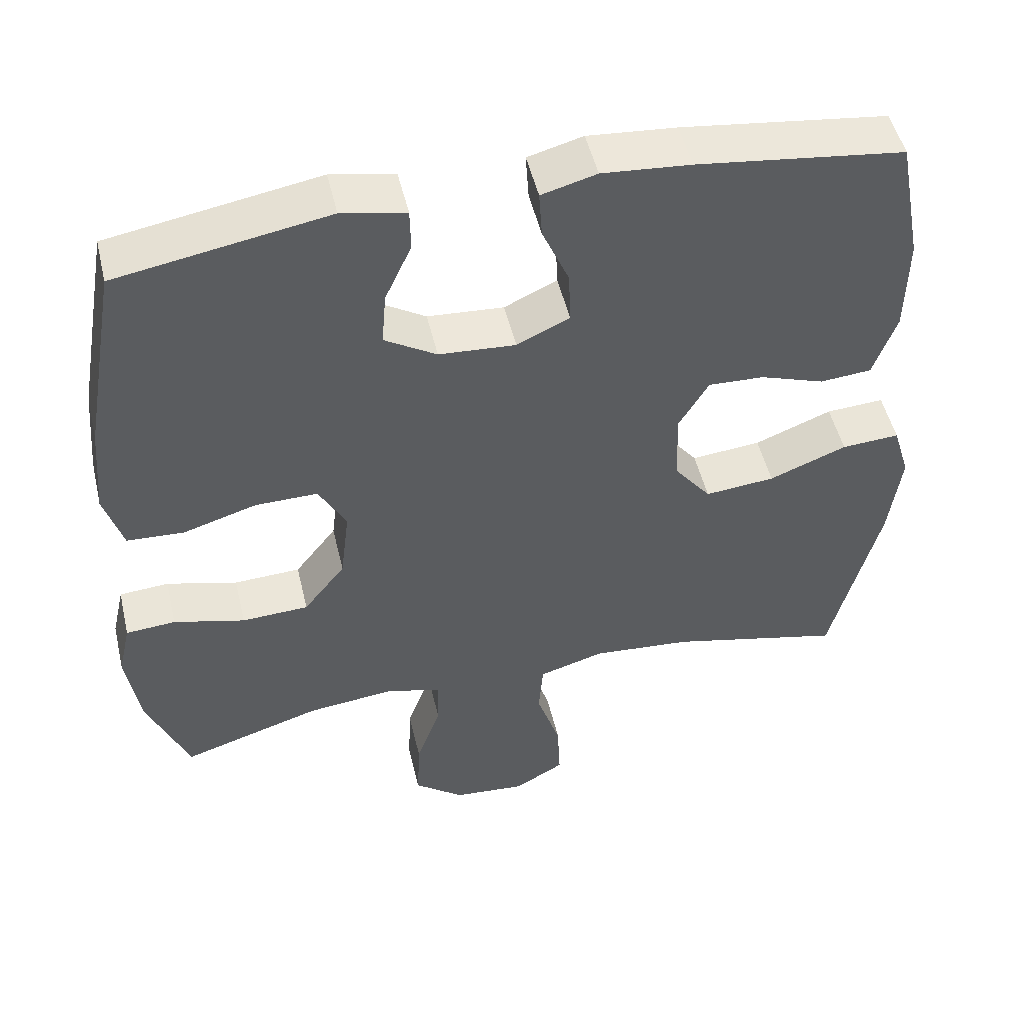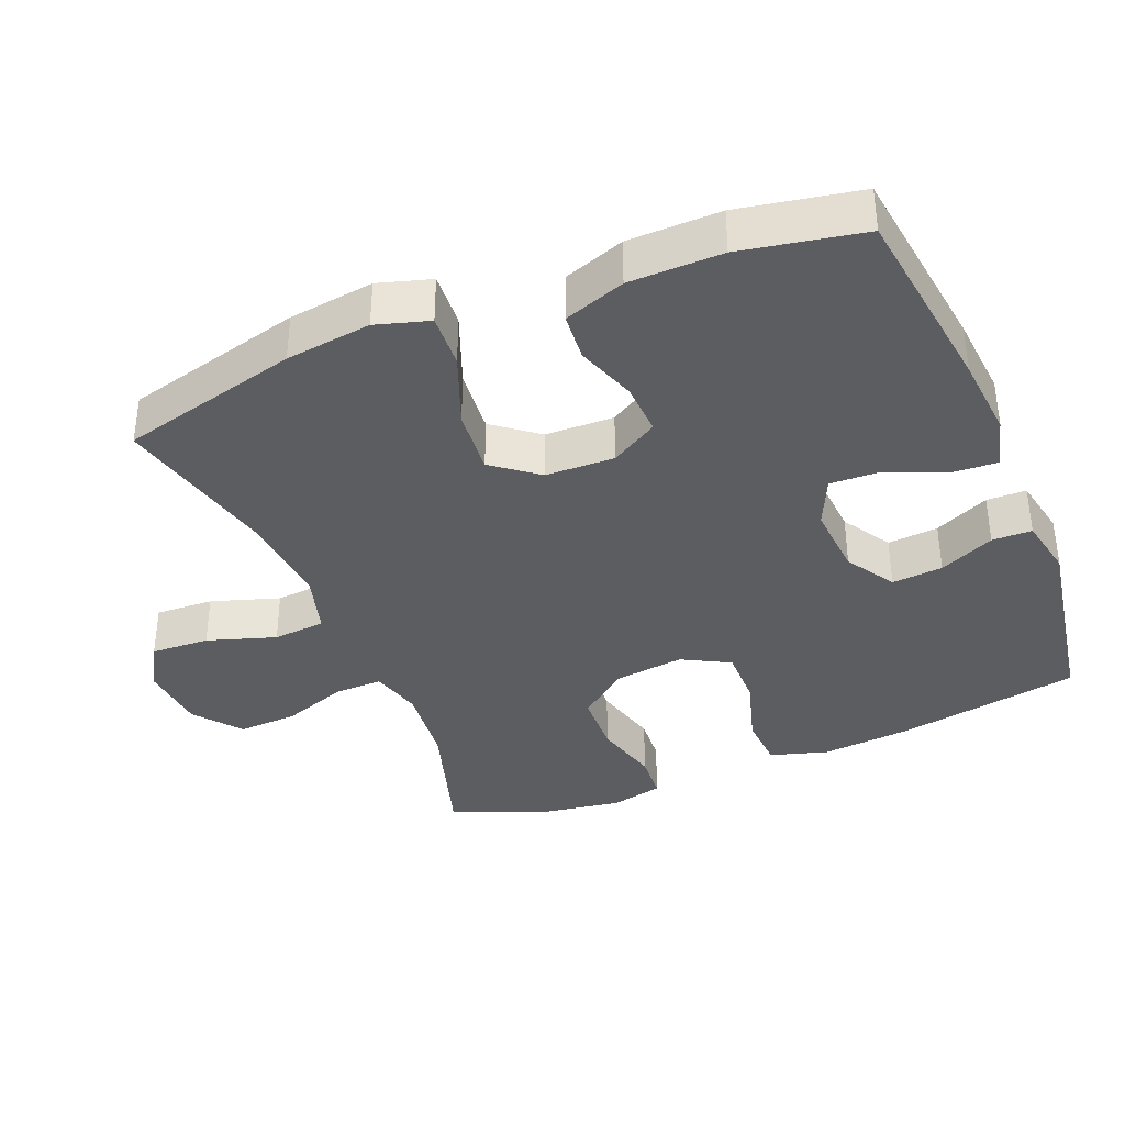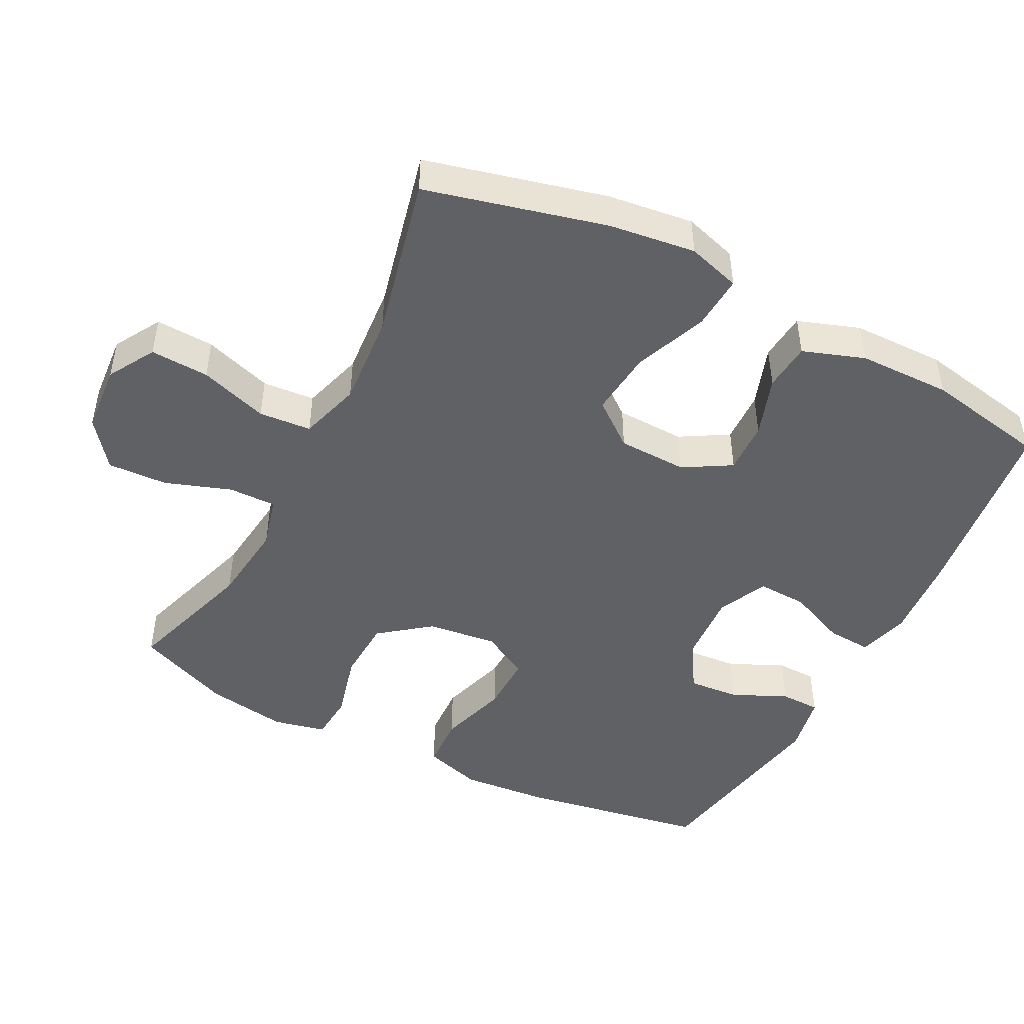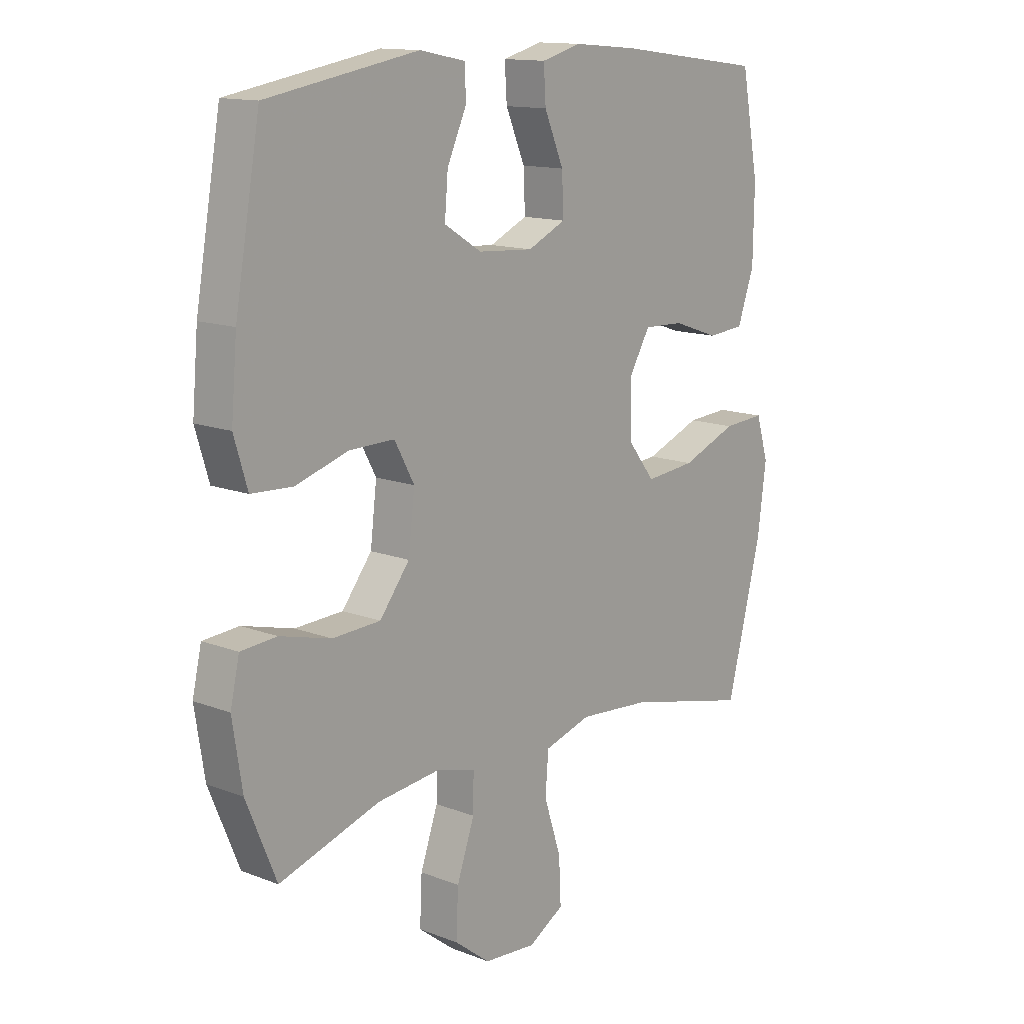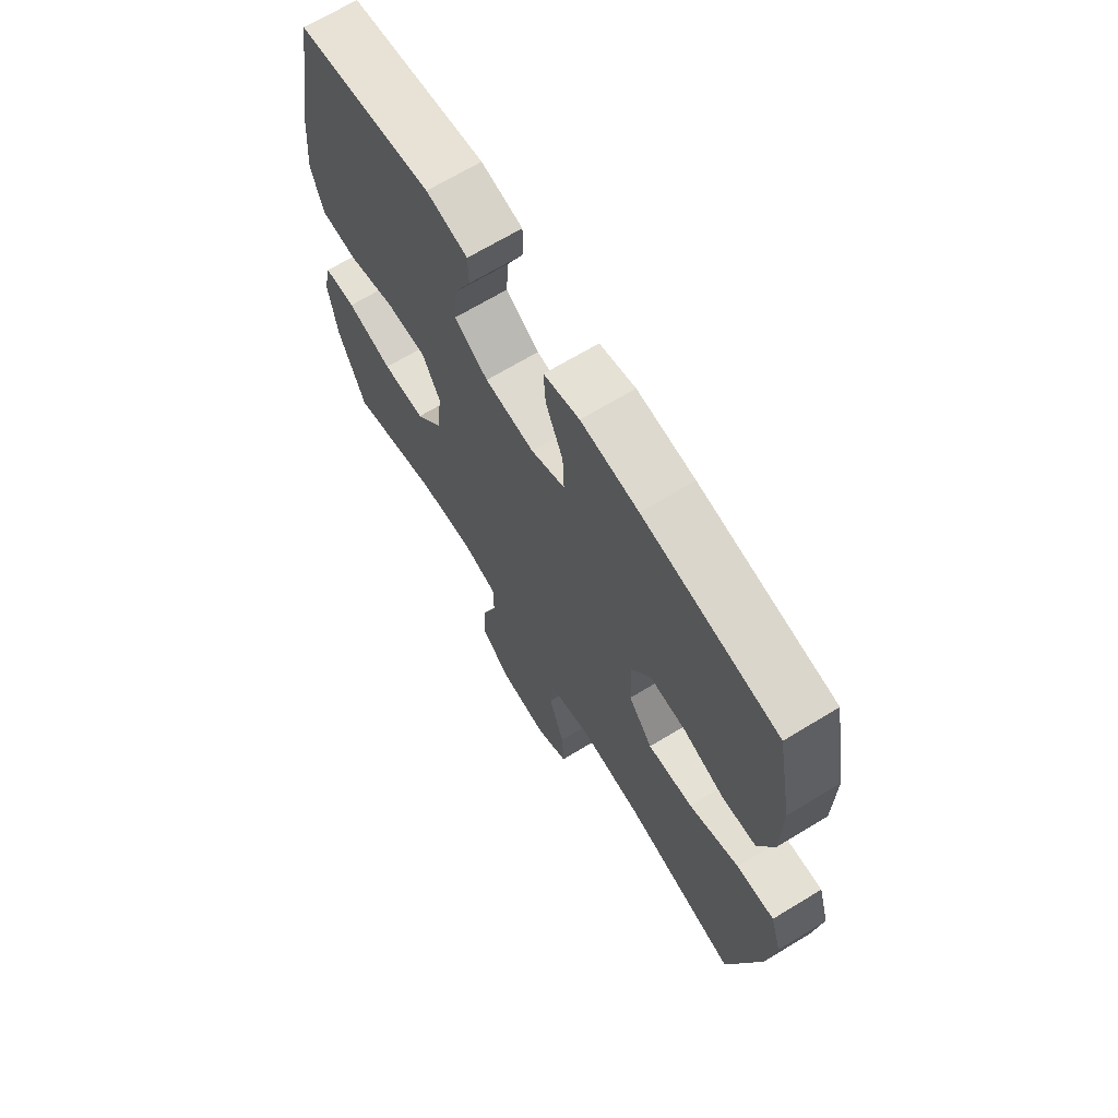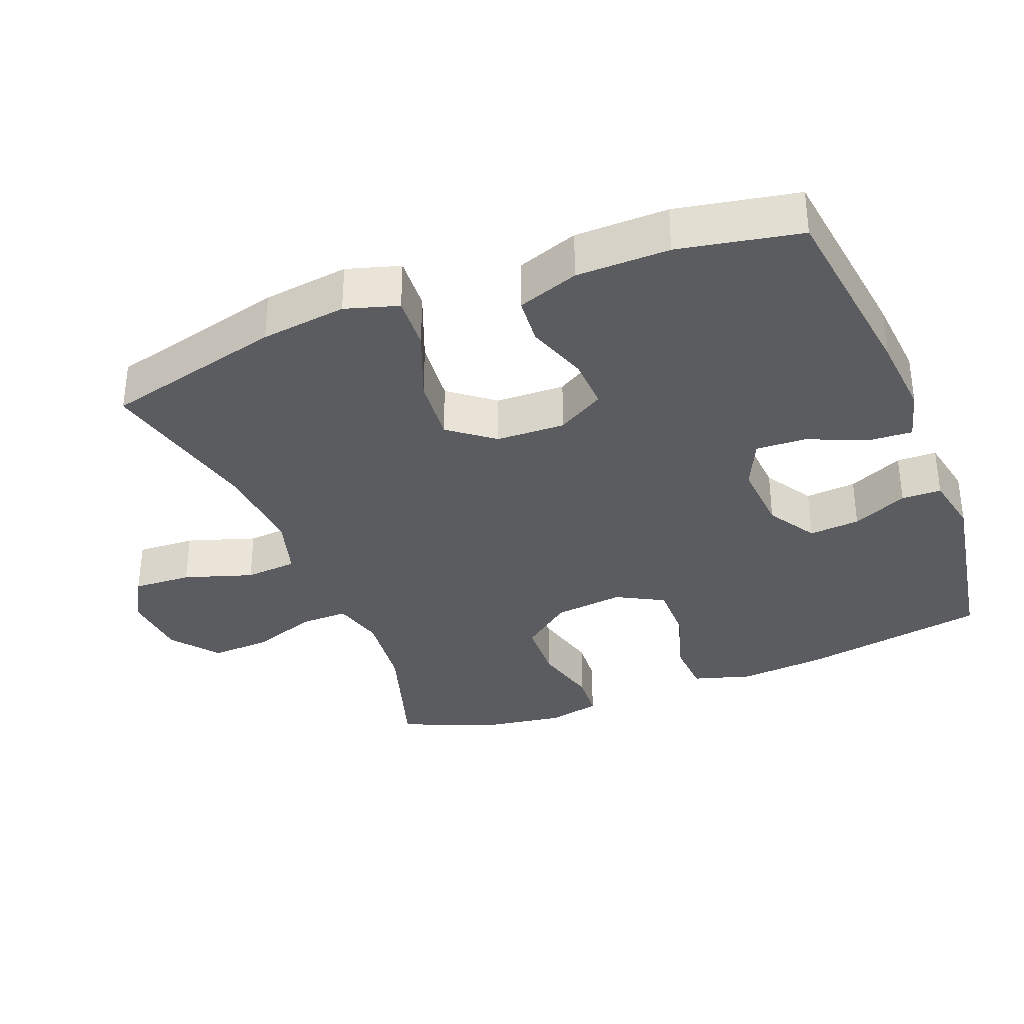
<metadata>
{"format":"obj","ext":"obj","renderer":"f3d","projection":"perspective","resolution":1024,"background":"white","views":[{"elev":50.1,"azim":166.8,"up":"+Z"},{"elev":-37.1,"azim":-67.6,"up":"+Y"},{"elev":-47.1,"azim":-117.3,"up":"+Y"},{"elev":13.7,"azim":130.7,"up":"+Z"},{"elev":68.1,"azim":-121.3,"up":"+Z"},{"elev":-34.4,"azim":-68.5,"up":"+Y"}]}
</metadata>
<code>
v -0.5 0.07 0.5
v -0.222 0.07 0.536
v -0.103 0.07 0.546
v -0.029 0.07 0.526
v -0.033 0.07 0.462
v -0.069 0.07 0.378
v -0.072 0.07 0.306
v -0.001 0.07 0.273
v 0.102 0.07 0.28
v 0.172 0.07 0.323
v 0.166 0.07 0.396
v 0.13 0.07 0.475
v 0.131 0.07 0.532
v 0.217 0.07 0.549
v 0.5 0.07 0.5
v 0.547 0.07 0.233
v 0.558 0.07 0.107
v 0.533 0.07 0.024
v 0.456 0.07 0.02
v 0.357 0.07 0.05
v 0.273 0.07 0.051
v 0.236 0.07 -0.017
v 0.248 0.07 -0.117
v 0.304 0.07 -0.189
v 0.394 0.07 -0.193
v 0.49 0.07 -0.168
v 0.557 0.07 -0.173
v 0.574 0.07 -0.248
v 0.556 0.07 -0.364
v 0.5 0.07 -0.5
v 0.312 0.07 -0.441
v 0.194 0.07 -0.428
v 0.12 0.07 -0.448
v 0.121 0.07 -0.516
v 0.154 0.07 -0.61
v 0.158 0.07 -0.696
v 0.091 0.07 -0.748
v -0.007 0.07 -0.756
v -0.074 0.07 -0.717
v -0.07 0.07 -0.633
v -0.038 0.07 -0.535
v -0.044 0.07 -0.46
v -0.132 0.07 -0.434
v -0.266 0.07 -0.445
v -0.5 0.07 -0.5
v -0.565 0.07 -0.243
v -0.581 0.07 -0.12
v -0.558 0.07 -0.044
v -0.48 0.07 -0.049
v -0.376 0.07 -0.09
v -0.282 0.07 -0.099
v -0.232 0.07 -0.035
v -0.229 0.07 0.064
v -0.269 0.07 0.132
v -0.344 0.07 0.129
v -0.431 0.07 0.099
v -0.5 0.07 0.105
v -0.531 0.07 0.193
v -0.533 0.07 0.326
v -0.5 0 0.5
v -0.222 0 0.536
v -0.103 0 0.546
v -0.029 0 0.526
v -0.033 0 0.462
v -0.069 0 0.378
v -0.072 0 0.306
v -0.001 0 0.273
v 0.102 0 0.28
v 0.172 0 0.323
v 0.166 0 0.396
v 0.13 0 0.475
v 0.131 0 0.532
v 0.217 0 0.549
v 0.5 0 0.5
v 0.547 0 0.233
v 0.558 0 0.107
v 0.533 0 0.024
v 0.456 0 0.02
v 0.357 0 0.05
v 0.273 0 0.051
v 0.236 0 -0.017
v 0.248 0 -0.117
v 0.304 0 -0.189
v 0.394 0 -0.193
v 0.49 0 -0.168
v 0.557 0 -0.173
v 0.574 0 -0.248
v 0.556 0 -0.364
v 0.5 0 -0.5
v 0.312 0 -0.441
v 0.194 0 -0.428
v 0.12 0 -0.448
v 0.121 0 -0.516
v 0.154 0 -0.61
v 0.158 0 -0.696
v 0.091 0 -0.748
v -0.007 0 -0.756
v -0.074 0 -0.717
v -0.07 0 -0.633
v -0.038 0 -0.535
v -0.044 0 -0.46
v -0.132 0 -0.434
v -0.266 0 -0.445
v -0.5 0 -0.5
v -0.565 0 -0.243
v -0.581 0 -0.12
v -0.558 0 -0.044
v -0.48 0 -0.049
v -0.376 0 -0.09
v -0.282 0 -0.099
v -0.232 0 -0.035
v -0.229 0 0.064
v -0.269 0 0.132
v -0.344 0 0.129
v -0.431 0 0.099
v -0.5 0 0.105
v -0.531 0 0.193
v -0.533 0 0.326
f 55 56 57 58
f 54 55 58 59
f 47 48 49 50
f 47 50 51
f 44 45 46 47
f 43 44 47 51
f 42 43 51 52
f 38 39 40 41
f 38 41 42
f 37 38 42
f 34 35 36 37
f 33 34 37 42
f 32 33 42 52
f 28 29 30 31
f 25 26 27 28
f 24 25 28 31
f 23 24 31 32
f 17 18 19 20
f 17 20 21
f 16 17 21
f 15 16 21
f 14 15 21 22
f 11 12 13 14
f 10 11 14 22
f 3 4 5 6
f 3 6 7
f 2 3 7
f 54 59 1 2
f 53 54 2 7
f 52 53 7 8
f 32 52 8 9
f 22 23 32
f 9 10 22 32
f 117 116 115 114
f 118 117 114 113
f 109 108 107 106
f 110 109 106
f 106 105 104 103
f 110 106 103 102
f 111 110 102 101
f 100 99 98 97
f 101 100 97
f 101 97 96
f 96 95 94 93
f 101 96 93 92
f 111 101 92 91
f 90 89 88 87
f 87 86 85 84
f 90 87 84 83
f 91 90 83 82
f 79 78 77 76
f 80 79 76
f 80 76 75
f 80 75 74
f 81 80 74 73
f 73 72 71 70
f 81 73 70 69
f 65 64 63 62
f 66 65 62
f 66 62 61
f 61 60 118 113
f 66 61 113 112
f 67 66 112 111
f 68 67 111 91
f 91 82 81
f 91 81 69 68
f 1 60 61 2
f 2 61 62 3
f 3 62 63 4
f 4 63 64 5
f 5 64 65 6
f 6 65 66 7
f 7 66 67 8
f 8 67 68 9
f 9 68 69 10
f 10 69 70 11
f 11 70 71 12
f 12 71 72 13
f 13 72 73 14
f 14 73 74 15
f 15 74 75 16
f 16 75 76 17
f 17 76 77 18
f 18 77 78 19
f 19 78 79 20
f 20 79 80 21
f 21 80 81 22
f 22 81 82 23
f 23 82 83 24
f 24 83 84 25
f 25 84 85 26
f 26 85 86 27
f 27 86 87 28
f 28 87 88 29
f 29 88 89 30
f 30 89 90 31
f 31 90 91 32
f 32 91 92 33
f 33 92 93 34
f 34 93 94 35
f 35 94 95 36
f 36 95 96 37
f 37 96 97 38
f 38 97 98 39
f 39 98 99 40
f 40 99 100 41
f 41 100 101 42
f 42 101 102 43
f 43 102 103 44
f 44 103 104 45
f 45 104 105 46
f 46 105 106 47
f 47 106 107 48
f 48 107 108 49
f 49 108 109 50
f 50 109 110 51
f 51 110 111 52
f 52 111 112 53
f 53 112 113 54
f 54 113 114 55
f 55 114 115 56
f 56 115 116 57
f 57 116 117 58
f 58 117 118 59
f 59 118 60 1

</code>
